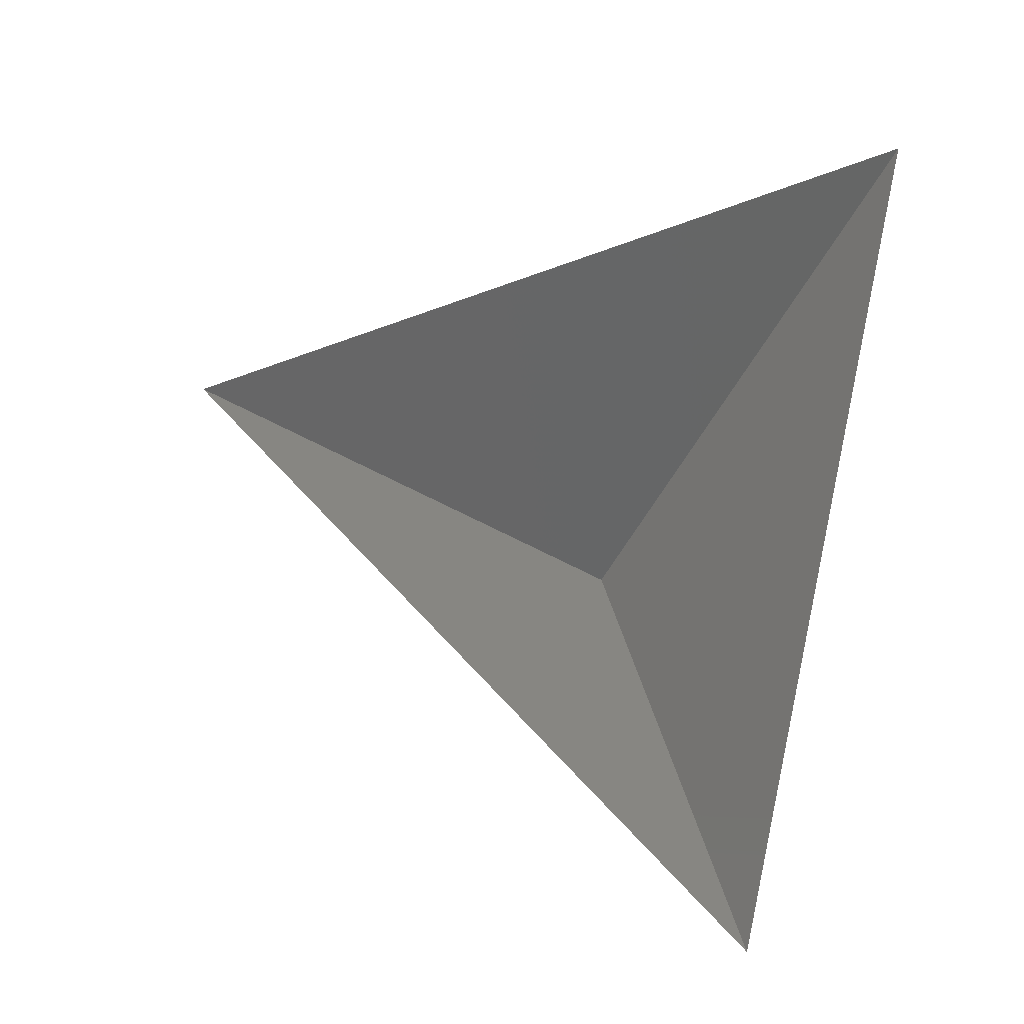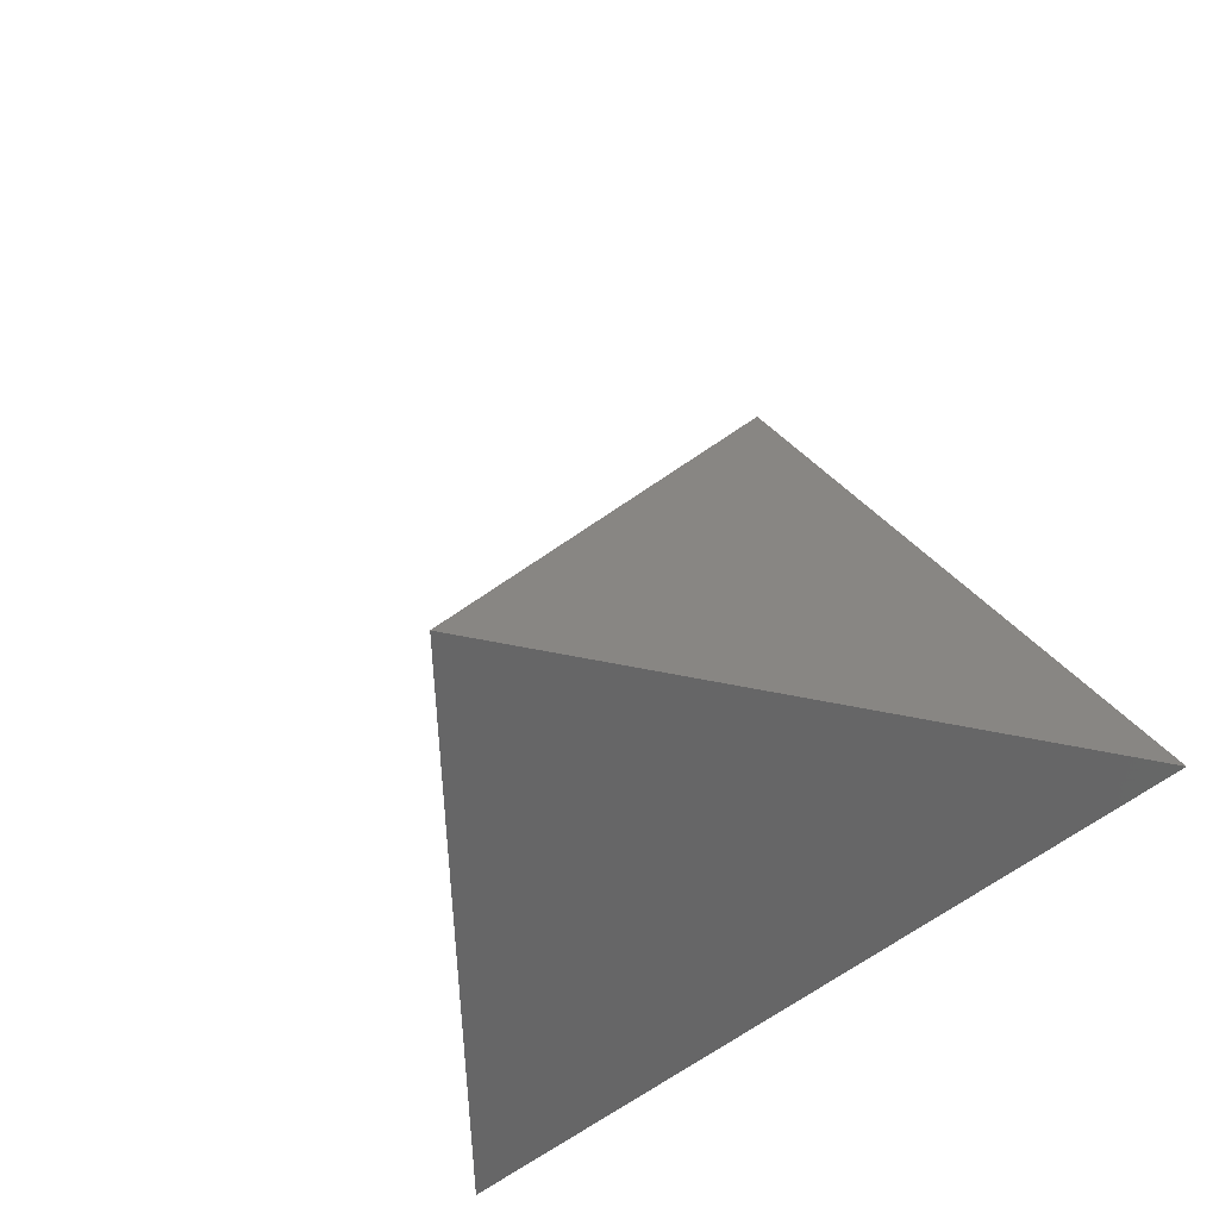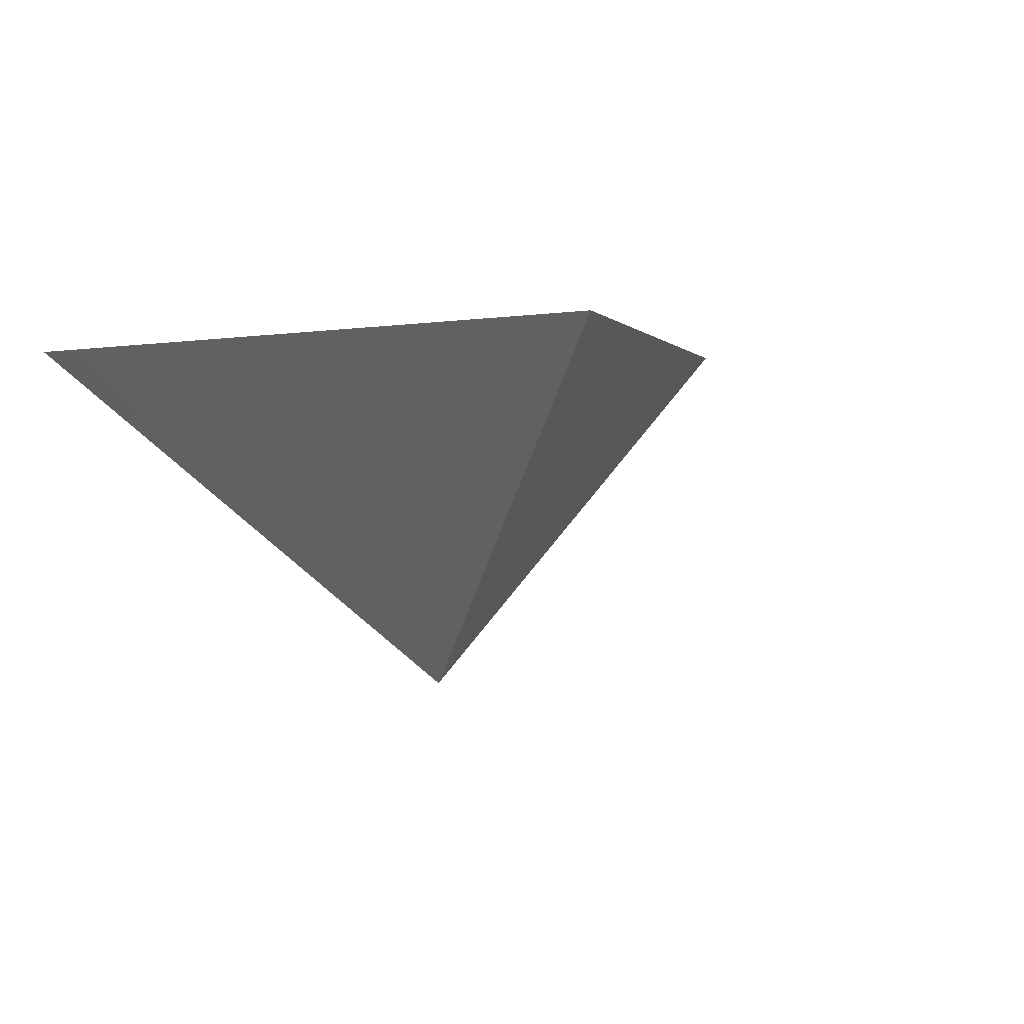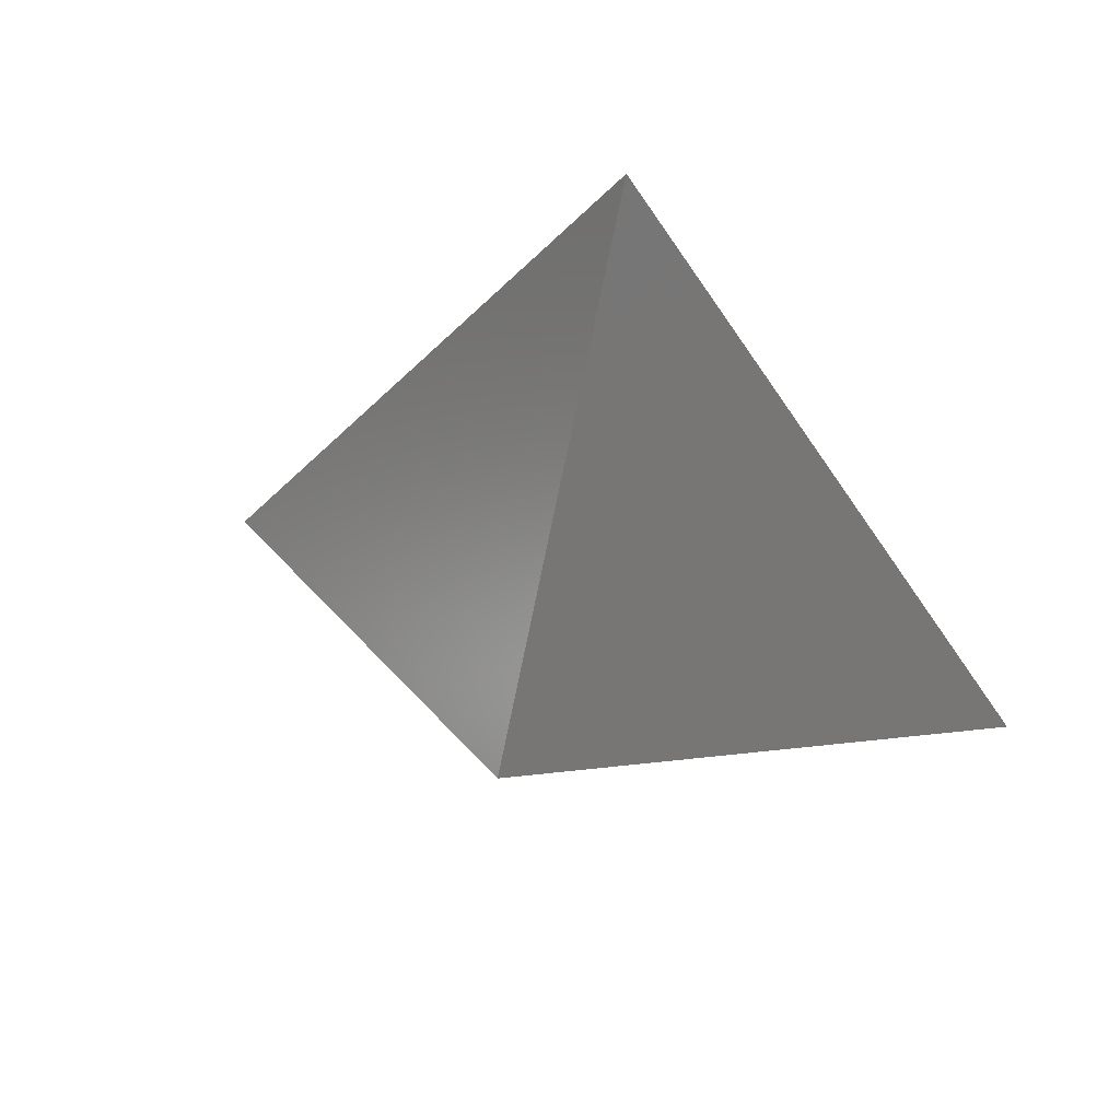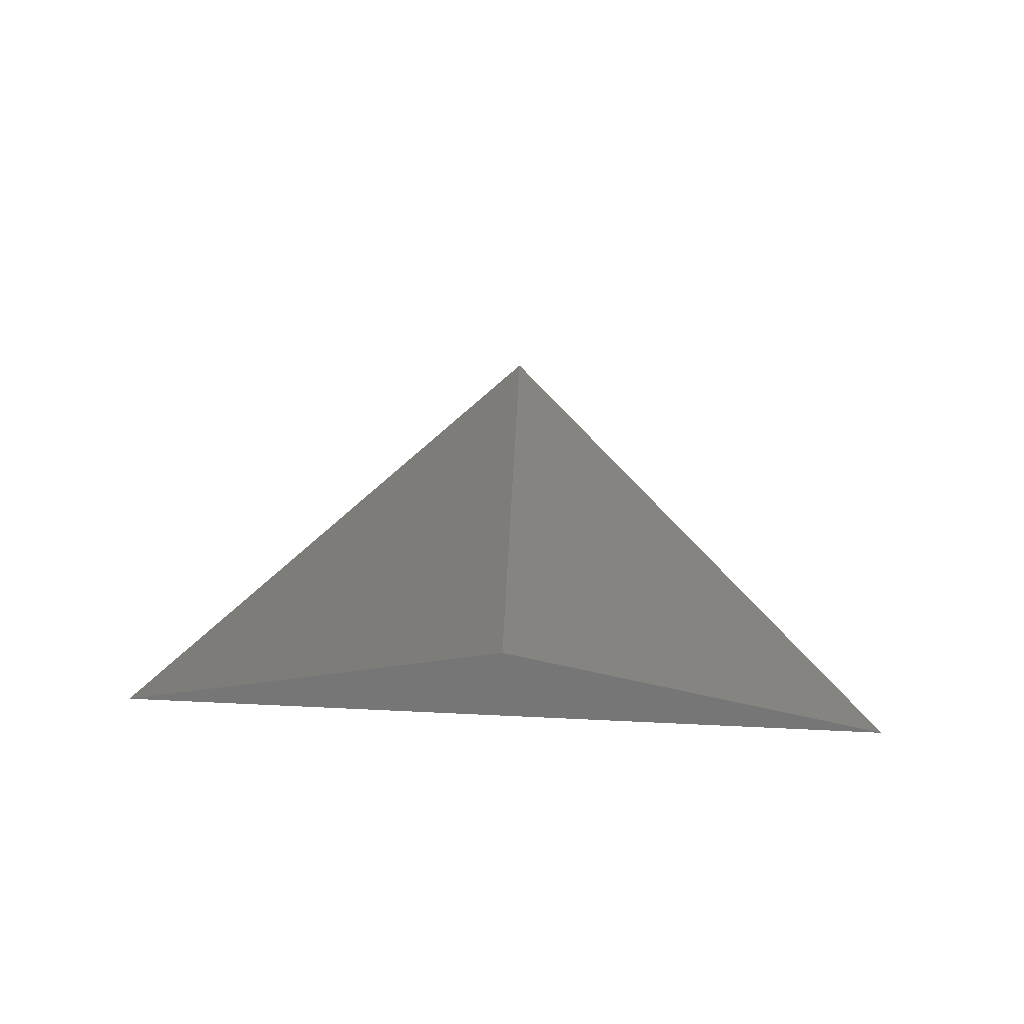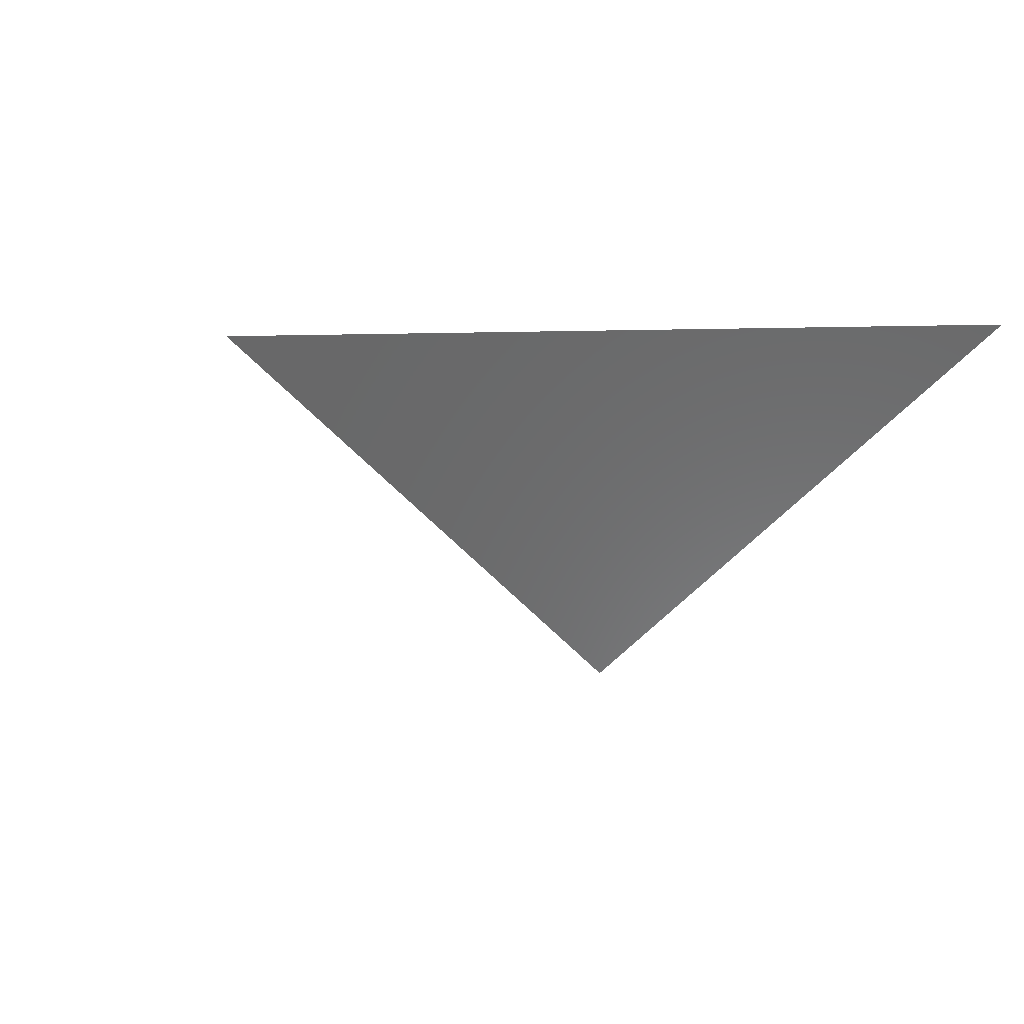
<metadata>
{"format":"stl","ext":"stl","renderer":"f3d","projection":"perspective","resolution":1024,"background":"white","views":[{"elev":71.5,"azim":-77.1,"up":"+Z"},{"elev":-38.3,"azim":-127.7,"up":"+Y"},{"elev":1.4,"azim":46.2,"up":"+Z"},{"elev":51.9,"azim":-161.4,"up":"+Y"},{"elev":79.9,"azim":2.6,"up":"+Y"},{"elev":-0.4,"azim":-114.8,"up":"+Z"}]}
</metadata>
<code>
# stl→obj: 4 verts, 3 faces
v -5 -17 57.1
v 7 -17 57.1
v 1 -14 52.1
v 1 -8 57.1
f 1 2 3
f 2 4 3
f 4 1 3

</code>
